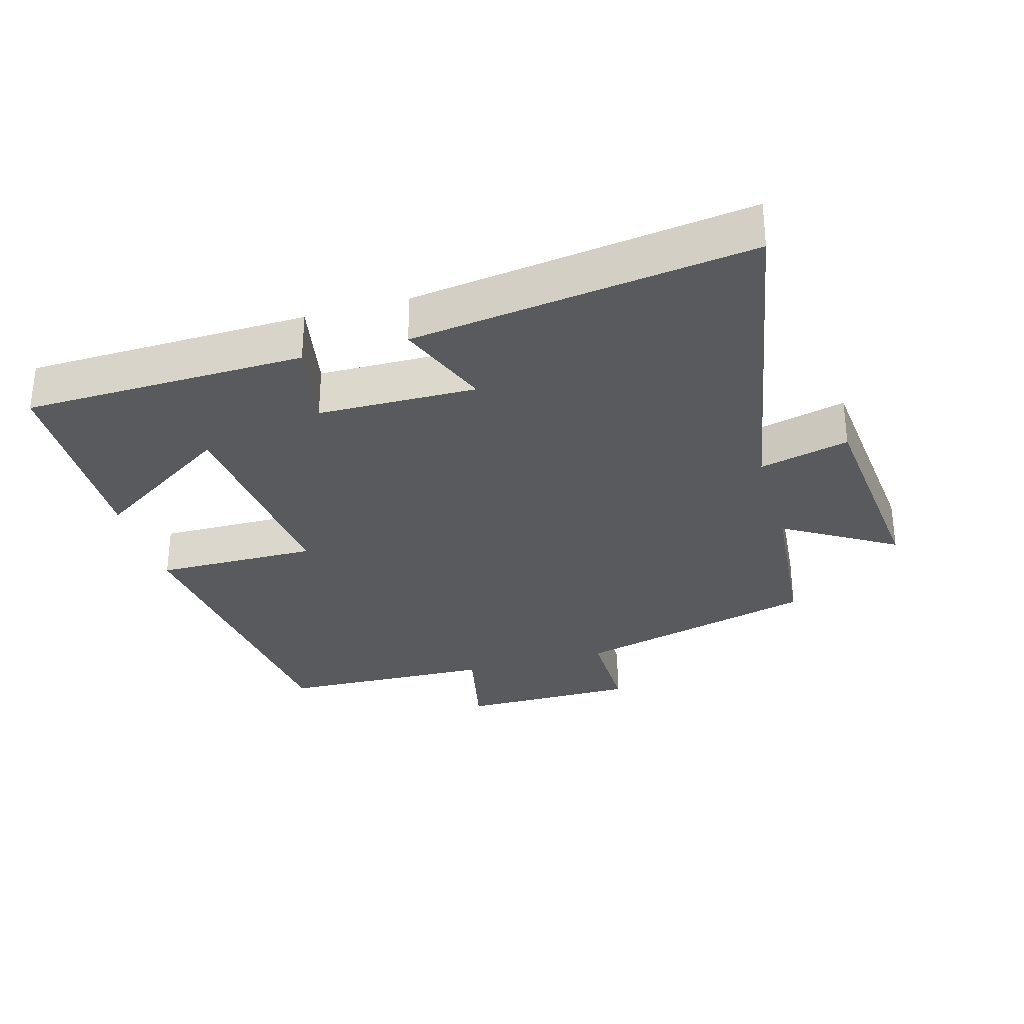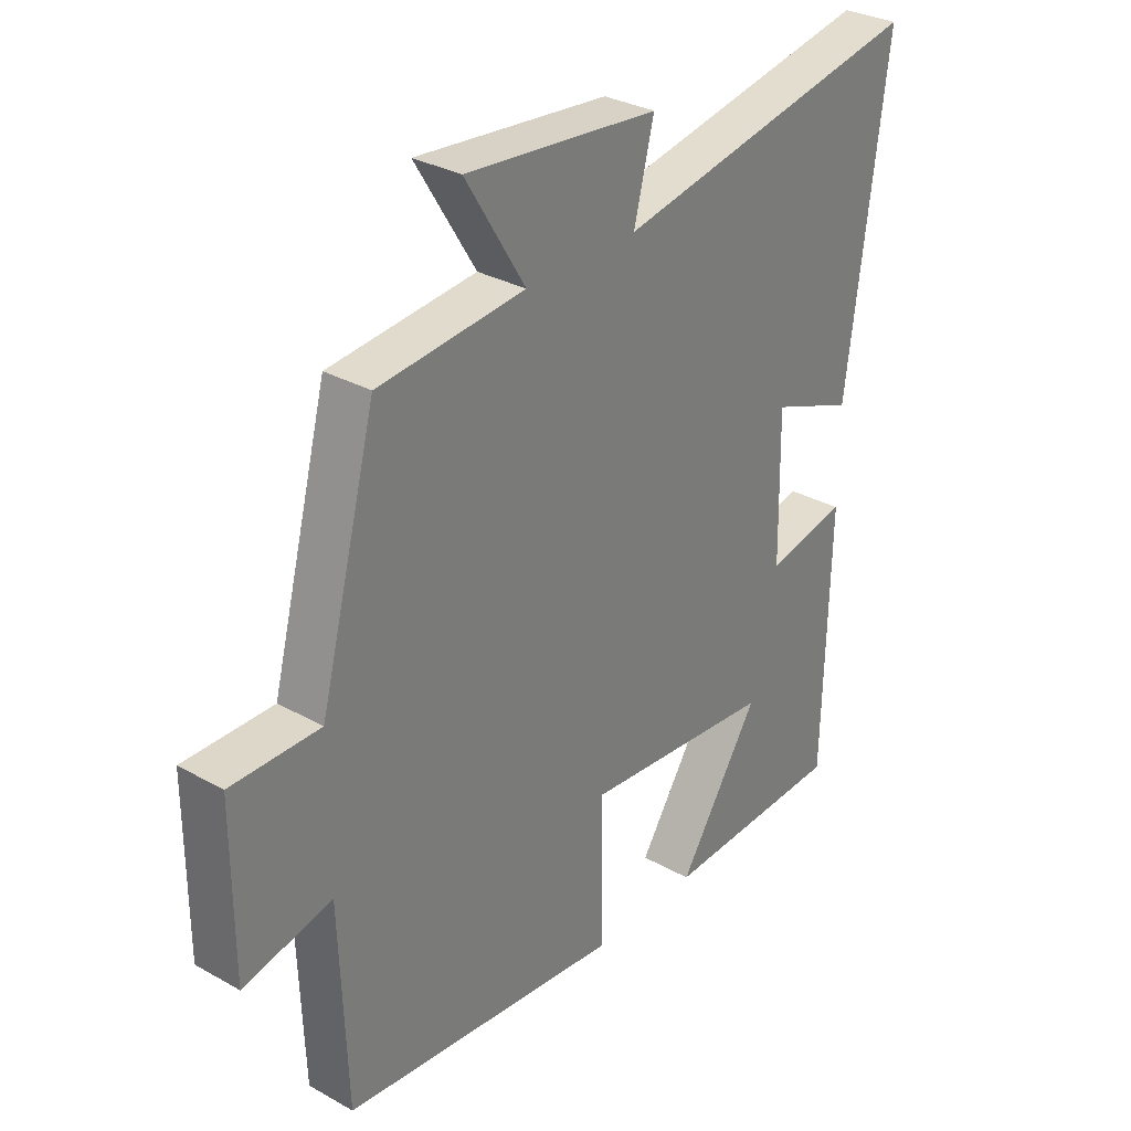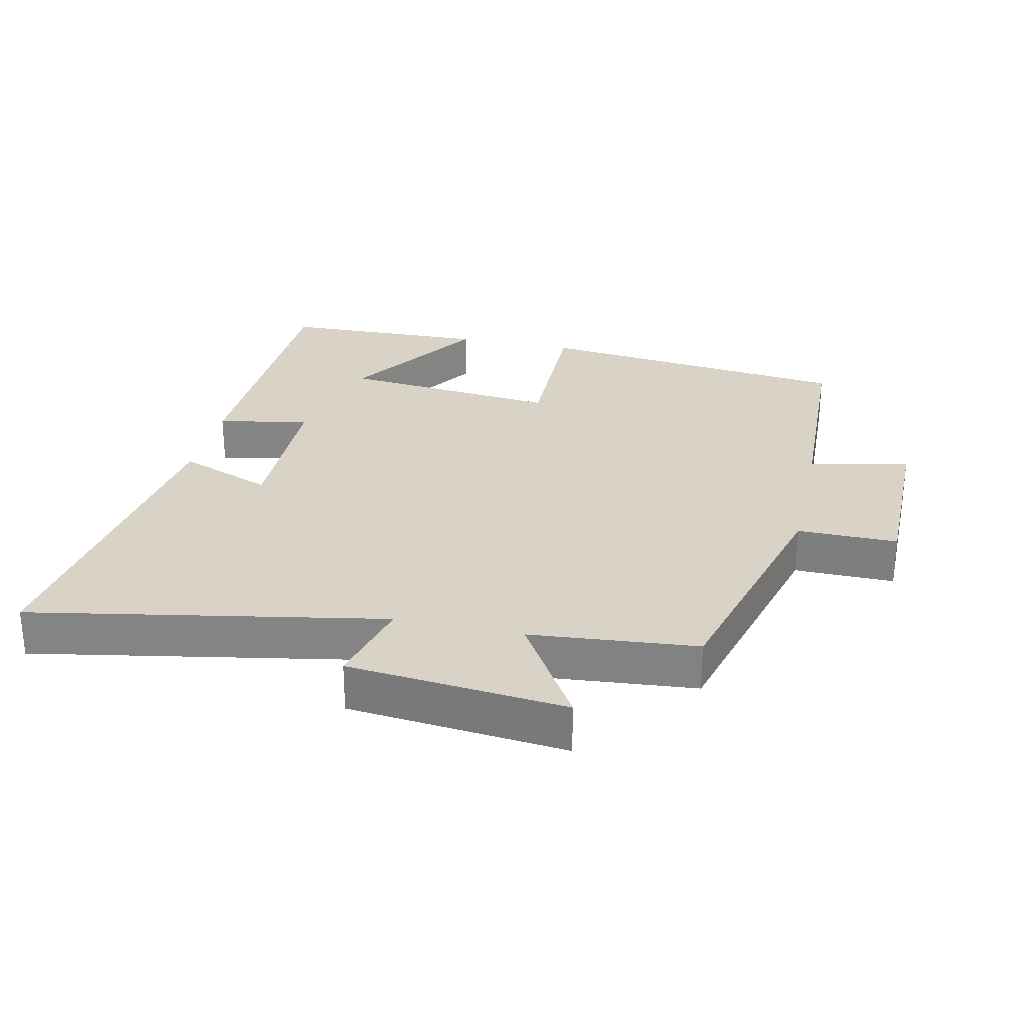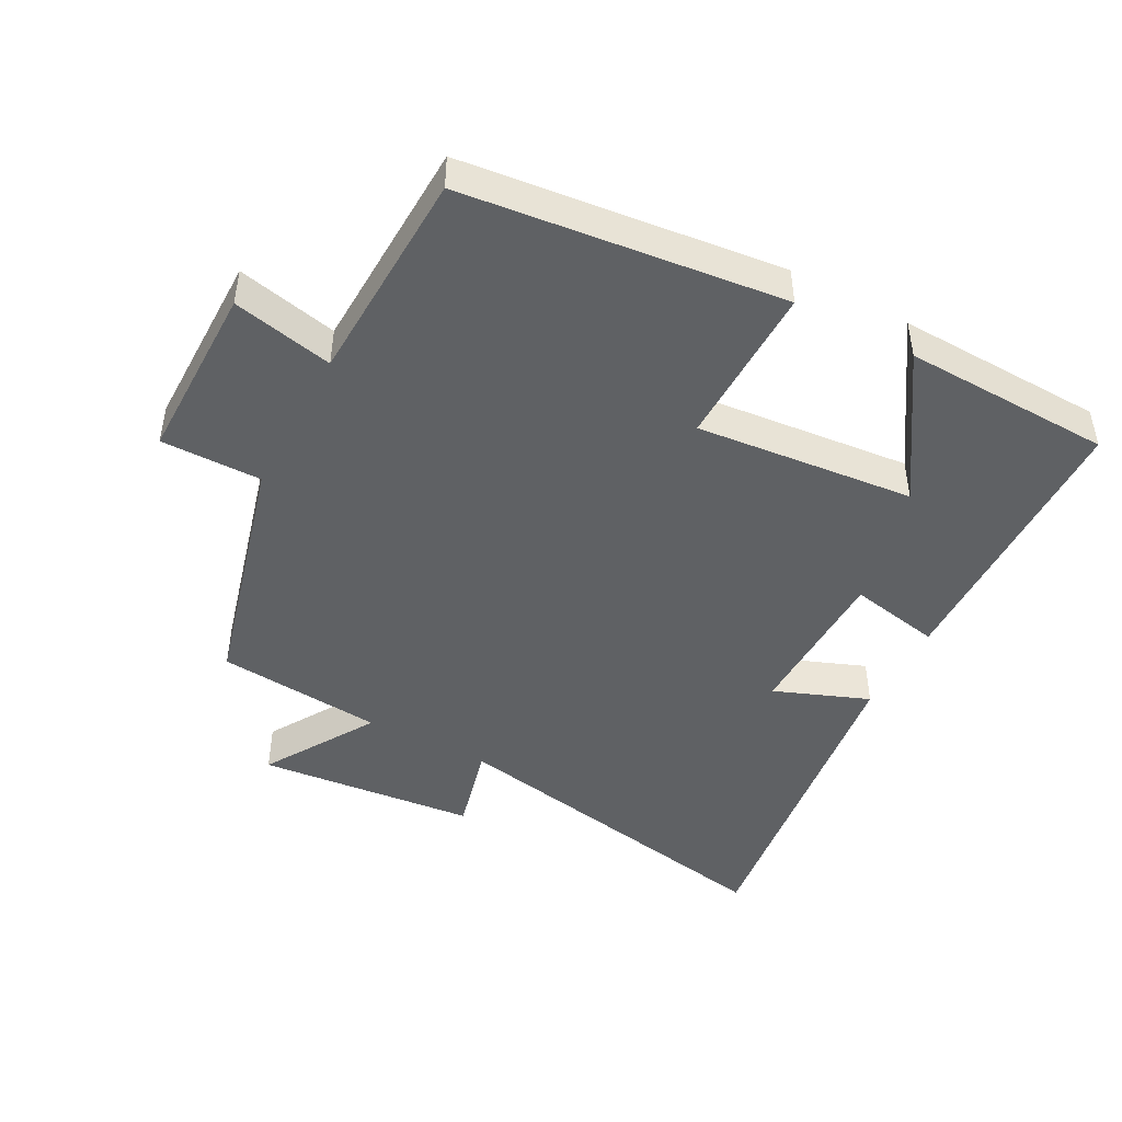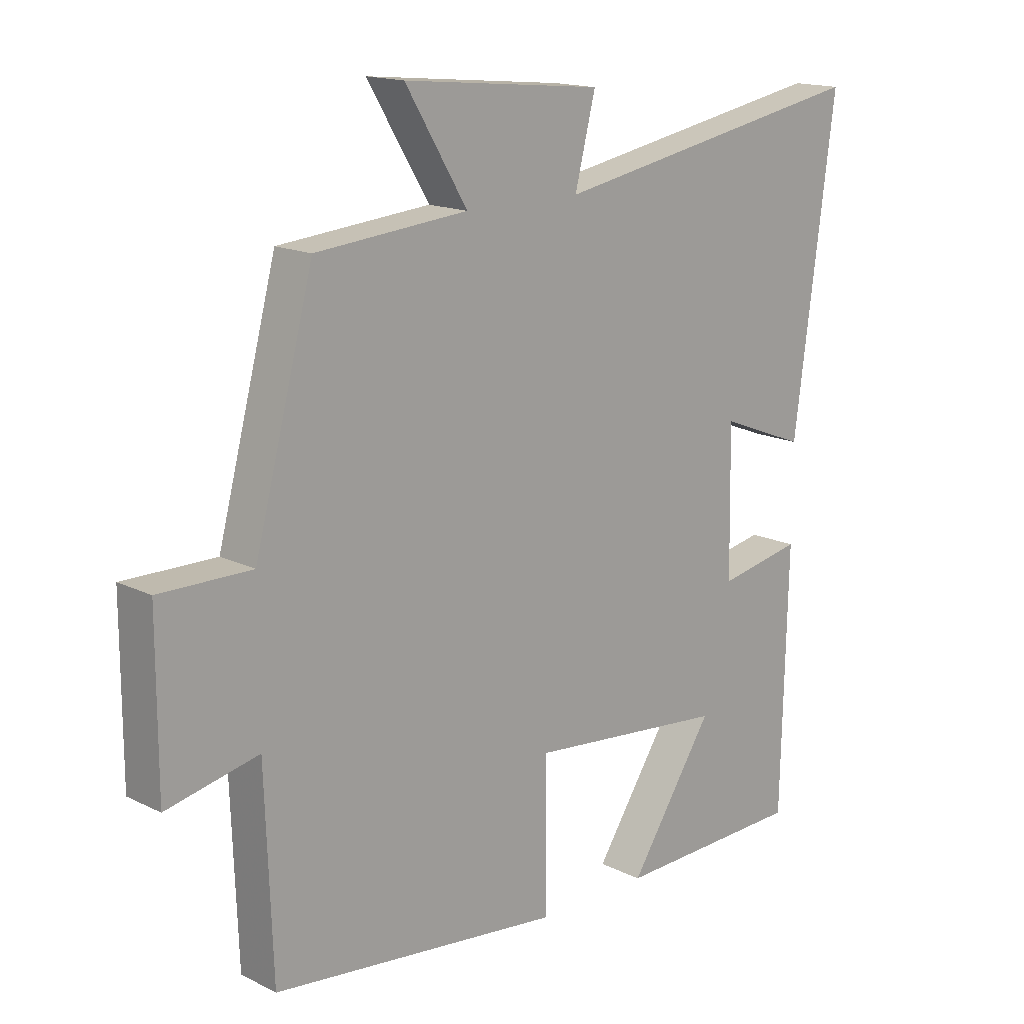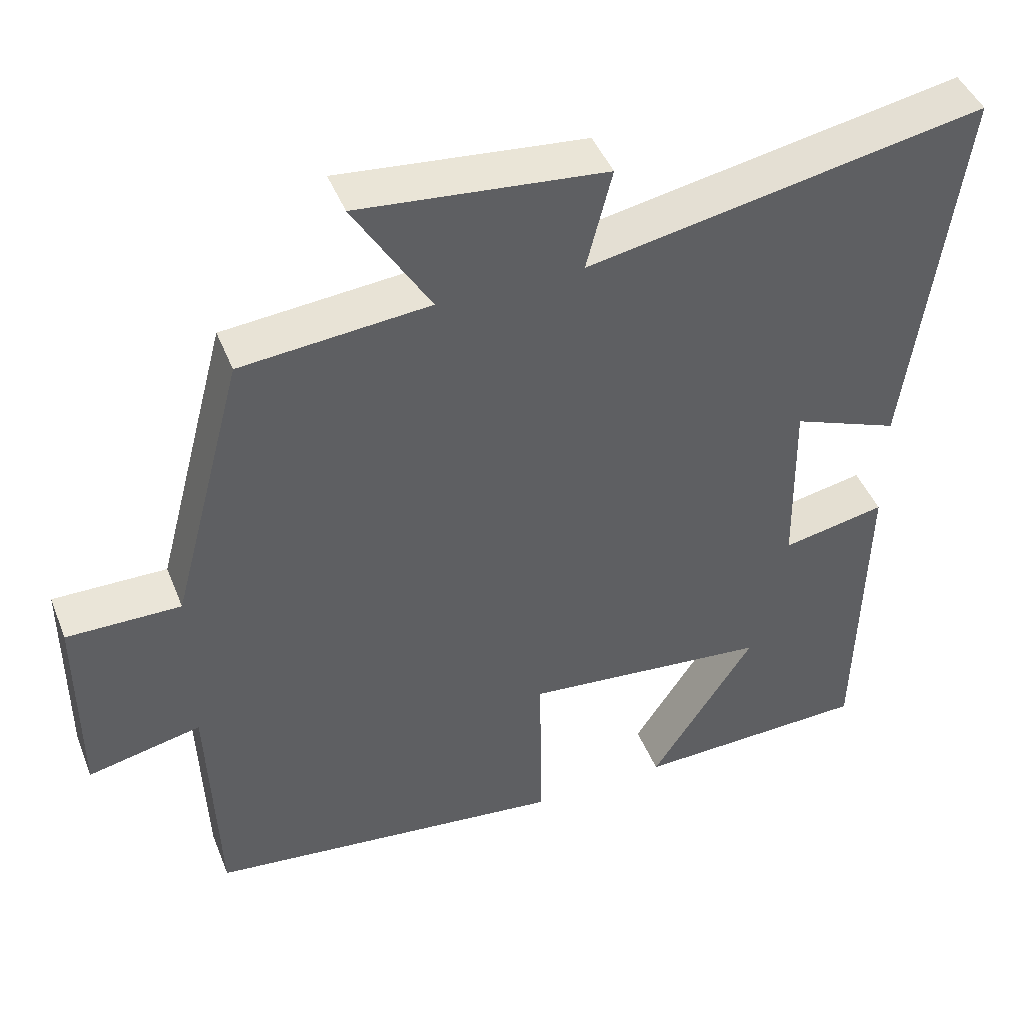
<metadata>
{"format":"obj","ext":"obj","renderer":"f3d","projection":"perspective","resolution":1024,"background":"white","views":[{"elev":-30.8,"azim":-74.0,"up":"+Y"},{"elev":31.1,"azim":128.7,"up":"+Z"},{"elev":28.2,"azim":12.6,"up":"+Y"},{"elev":-46.1,"azim":151.9,"up":"+Y"},{"elev":15.8,"azim":135.7,"up":"+Z"},{"elev":44.6,"azim":159.0,"up":"+Z"}]}
</metadata>
<code>
v 0.403 0.07 0.477
v 0.5 0.07 0.111
v 0.651 0.07 0.112
v 0.651 0.07 -0.156
v 0.5 0.07 -0.123
v 0.488 0.07 -0.446
v 0.009 0.07 -0.5
v 0.012 0.07 -0.256
v -0.316 0.07 -0.288
v -0.177 0.07 -0.5
v -0.49 0.07 -0.49
v -0.5 0.07 -0.066
v -0.362 0.07 -0.093
v -0.358 0.07 0.145
v -0.5 0.07 0.09
v -0.568 0.07 0.599
v -0.039 0.07 0.5
v -0.073 0.07 0.635
v 0.255 0.07 0.667
v 0.153 0.07 0.5
v 0.403 0 0.477
v 0.5 0 0.111
v 0.651 0 0.112
v 0.651 0 -0.156
v 0.5 0 -0.123
v 0.488 0 -0.446
v 0.009 0 -0.5
v 0.012 0 -0.256
v -0.316 0 -0.288
v -0.177 0 -0.5
v -0.49 0 -0.49
v -0.5 0 -0.066
v -0.362 0 -0.093
v -0.358 0 0.145
v -0.5 0 0.09
v -0.568 0 0.599
v -0.039 0 0.5
v -0.073 0 0.635
v 0.255 0 0.667
v 0.153 0 0.5
f 17 18 19 20
f 17 20 1 2
f 14 15 16 17
f 13 14 17 2
f 11 12 13
f 9 10 11
f 9 11 13
f 8 9 13 2
f 5 6 7 8
f 2 3 4 5
f 2 5 8
f 40 39 38 37
f 22 21 40 37
f 37 36 35 34
f 22 37 34 33
f 33 32 31
f 31 30 29
f 33 31 29
f 22 33 29 28
f 28 27 26 25
f 25 24 23 22
f 28 25 22
f 1 21 22 2
f 2 22 23 3
f 3 23 24 4
f 4 24 25 5
f 5 25 26 6
f 6 26 27 7
f 7 27 28 8
f 8 28 29 9
f 9 29 30 10
f 10 30 31 11
f 11 31 32 12
f 12 32 33 13
f 13 33 34 14
f 14 34 35 15
f 15 35 36 16
f 16 36 37 17
f 17 37 38 18
f 18 38 39 19
f 19 39 40 20
f 20 40 21 1

</code>
